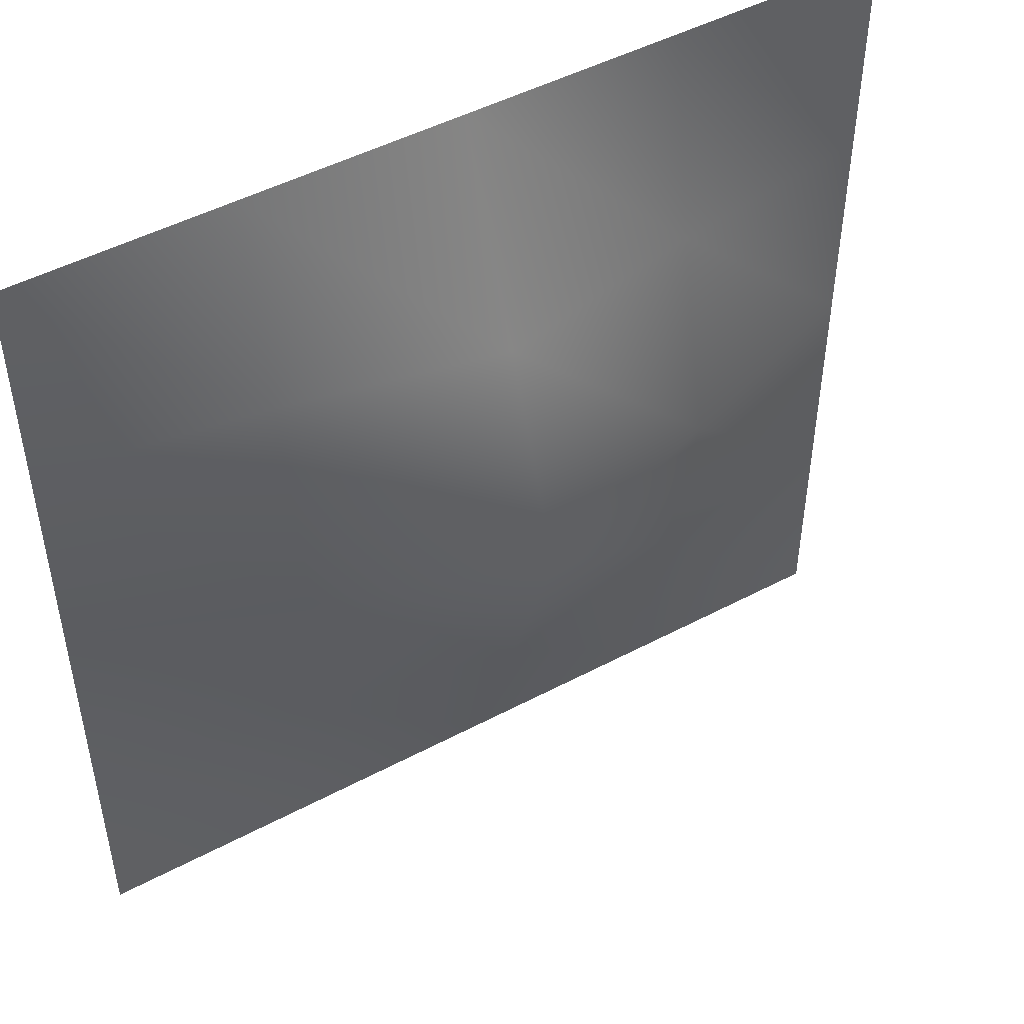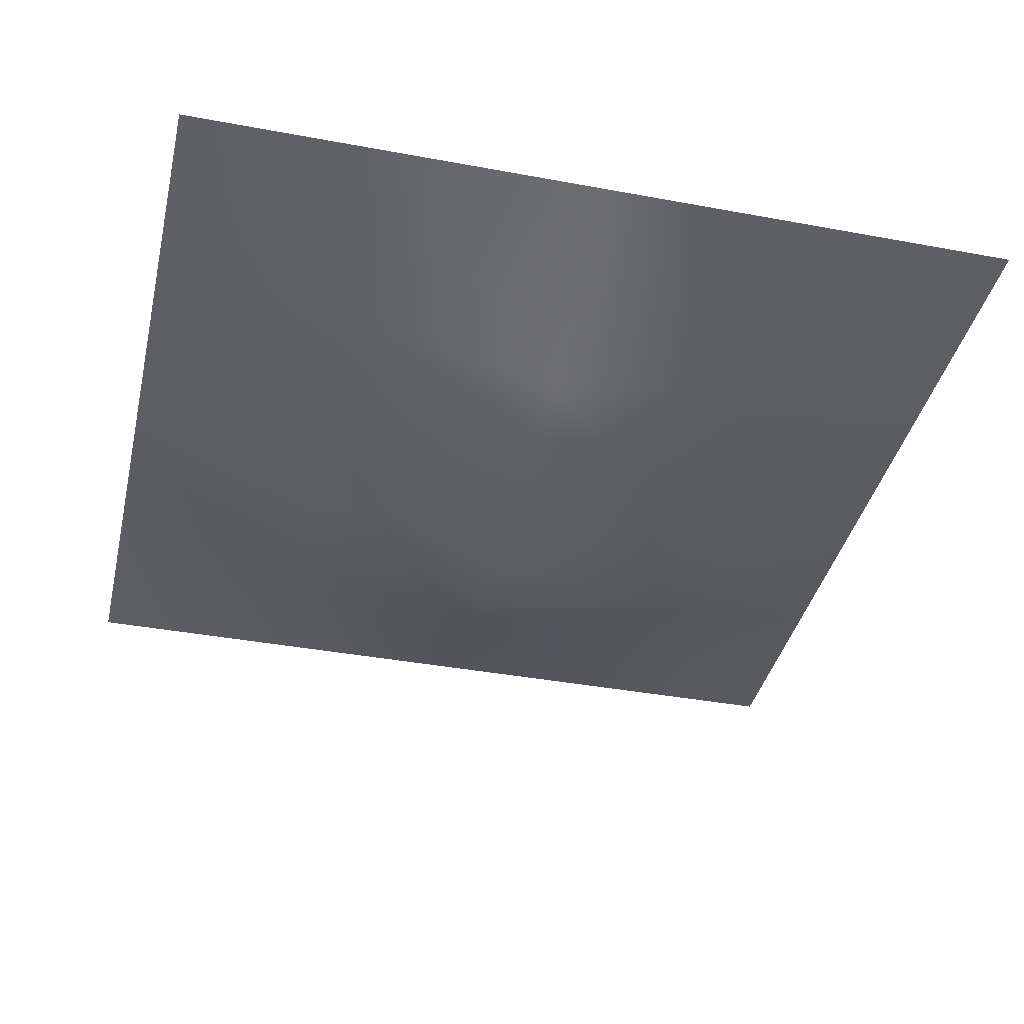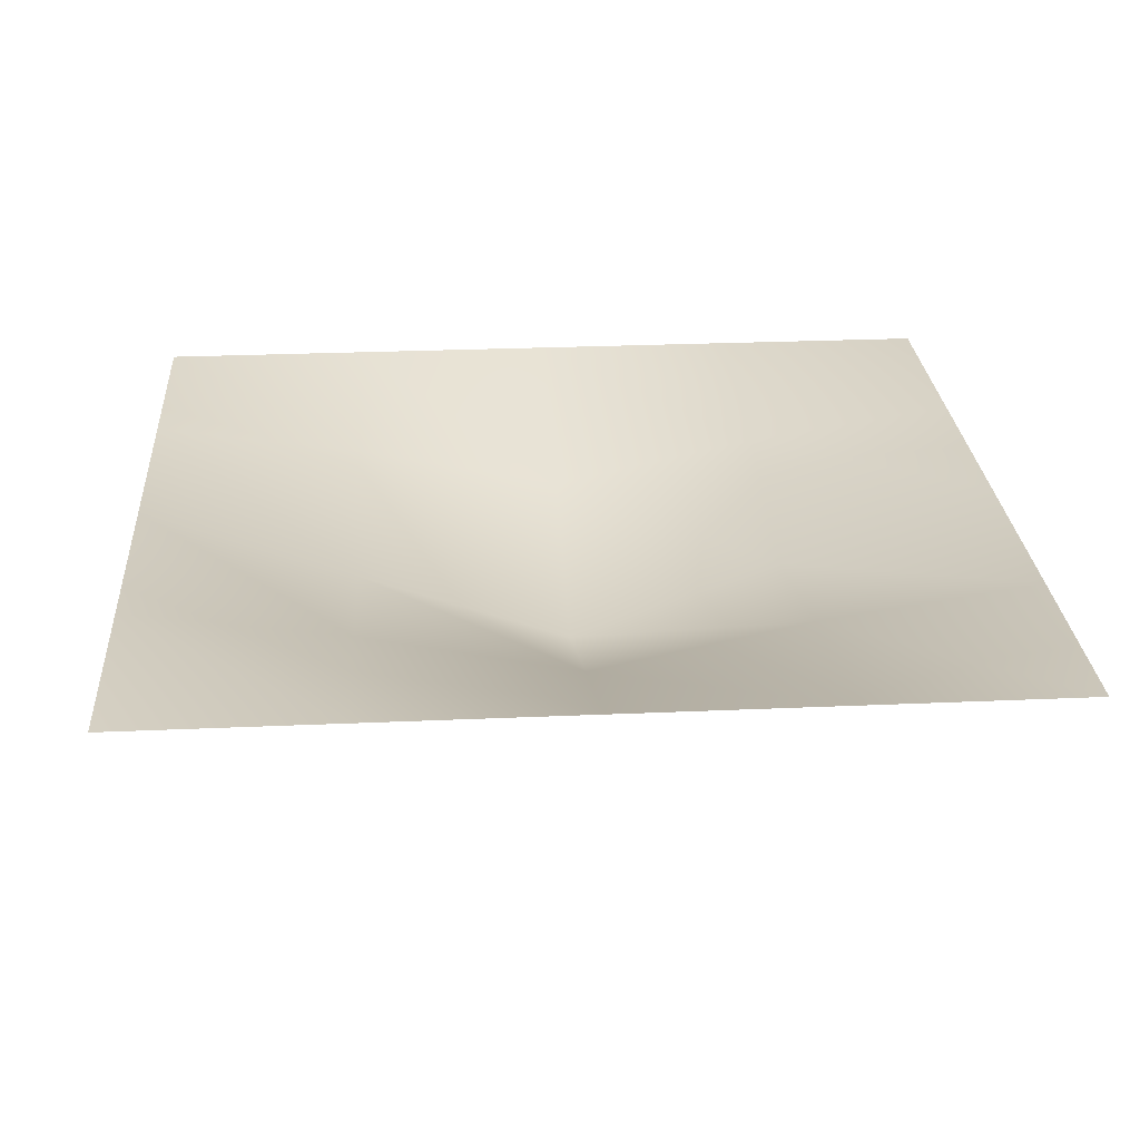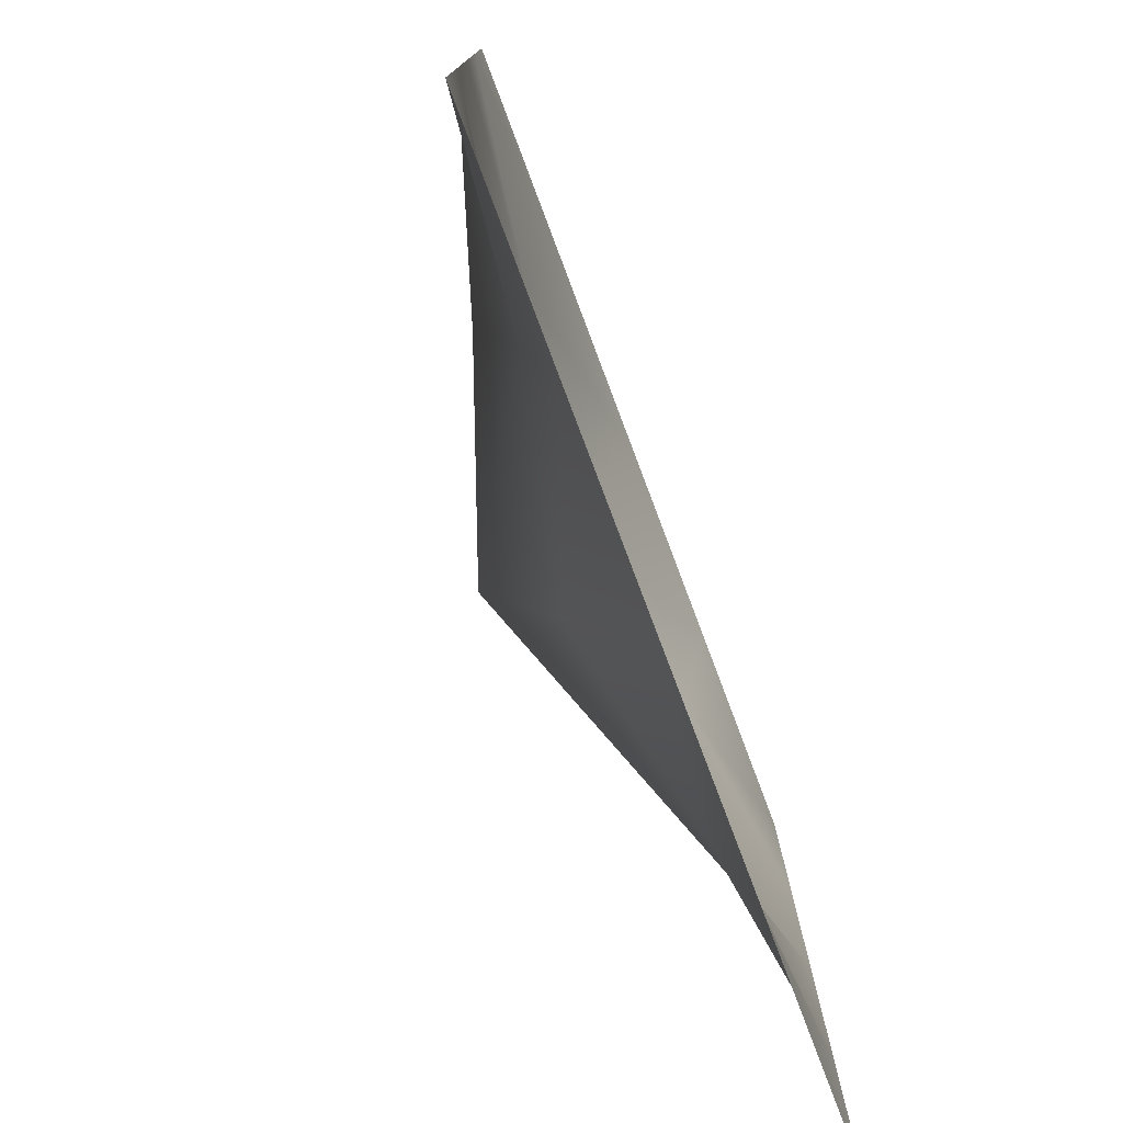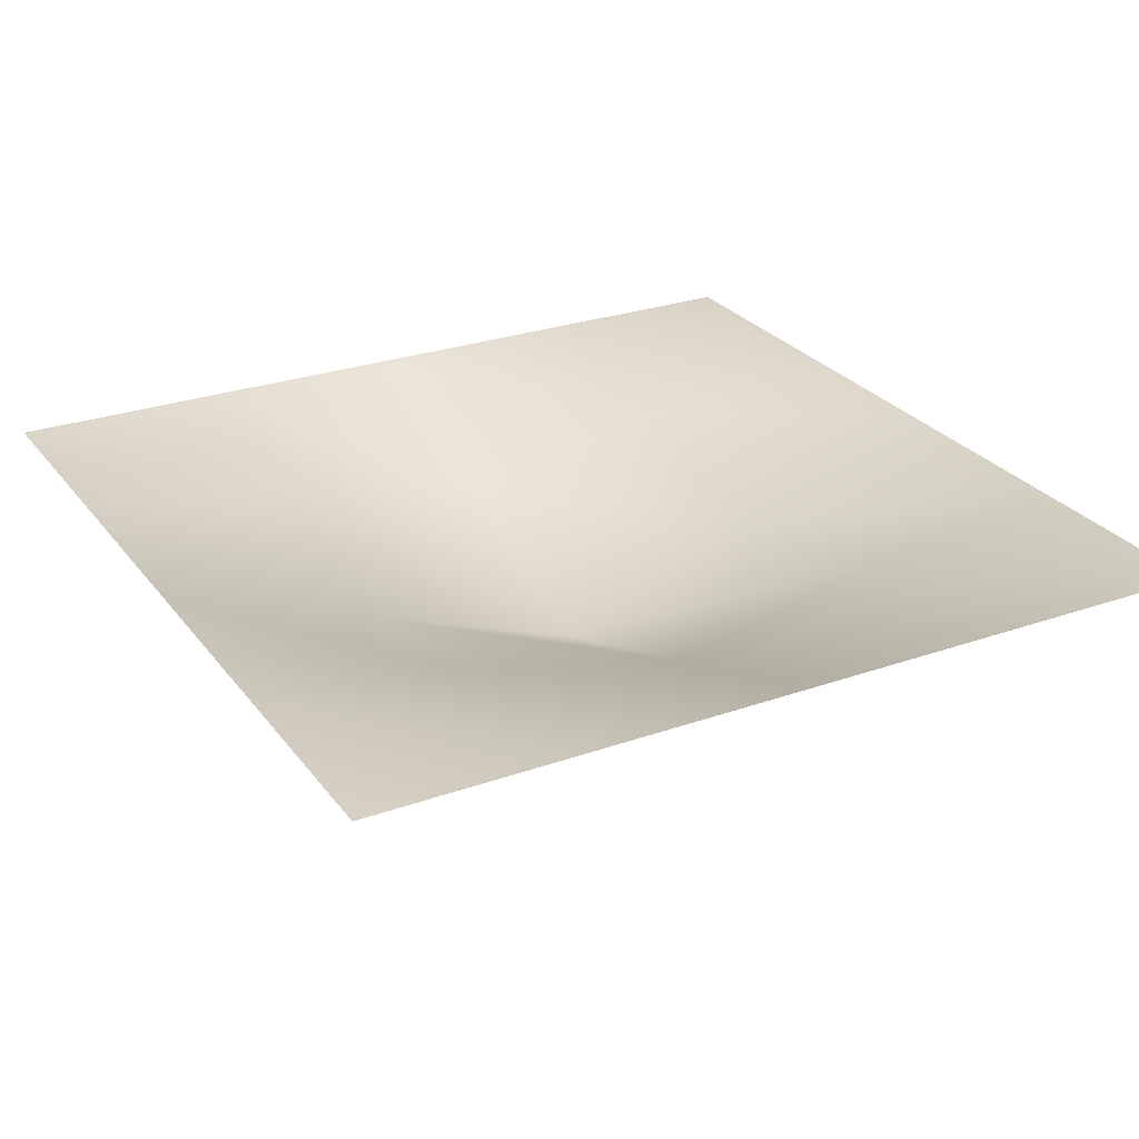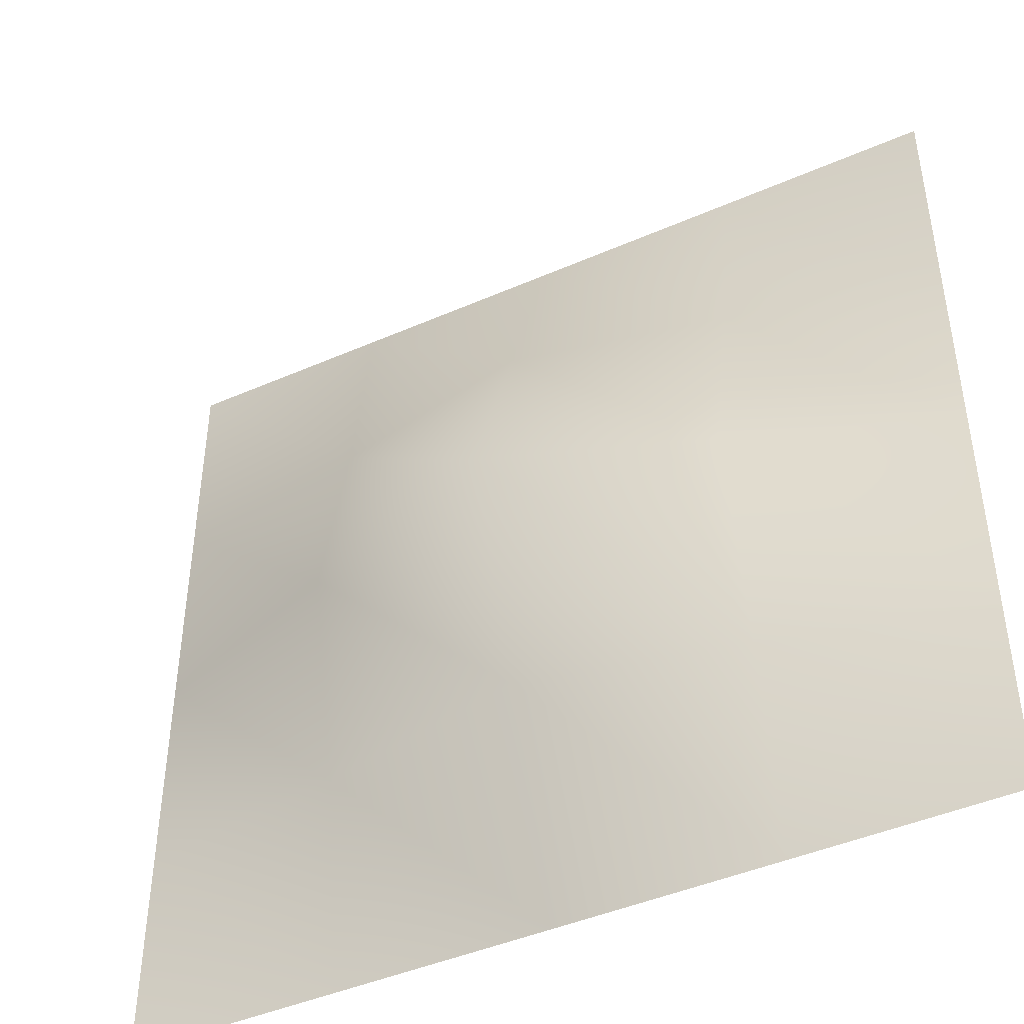
<metadata>
{"format":"obj","ext":"obj","renderer":"f3d","projection":"perspective","resolution":1024,"background":"white","views":[{"elev":48.4,"azim":-30.7,"up":"+Z"},{"elev":-38.8,"azim":-13.1,"up":"+Y"},{"elev":26.4,"azim":86.0,"up":"+Y"},{"elev":-78.0,"azim":110.7,"up":"+Z"},{"elev":27.1,"azim":61.2,"up":"+Y"},{"elev":-44.3,"azim":27.1,"up":"+Z"}]}
</metadata>
<code>
g whirlpool__AI
v 105.4 42.26 -111.2
v 55.36 42.26 -111.2
v 55.36 34.79 -61.18
v 105.4 42.26 -61.18
v 5.359 42.26 -111.2
v 5.359 24.21 -61.18
v -44.64 42.26 -111.2
v -44.64 34.79 -61.18
v -94.64 42.26 -111.2
v -94.64 42.26 -61.18
v 55.36 24.21 -11.18
v 105.4 42.26 -11.18
v 5.359 6.161 -11.18
v -44.64 24.21 -11.18
v -94.64 42.26 -11.18
v 55.36 34.79 38.82
v 105.4 42.26 38.82
v 5.359 24.21 38.82
v -44.64 34.79 38.82
v -94.64 42.26 38.82
v 55.36 42.26 88.82
v 105.4 42.26 88.82
v 5.359 42.26 88.82
v -44.64 42.26 88.82
v -94.64 42.26 88.82
f 10 7 9
f 7 10 8
f 15 8 10
f 8 15 14
f 20 14 15
f 14 20 19
f 25 19 20
f 19 25 24
f 8 5 7
f 5 8 6
f 14 6 8
f 6 14 13
f 19 13 14
f 13 19 18
f 24 18 19
f 18 24 23
f 16 23 21
f 23 16 18
f 11 18 16
f 18 11 13
f 3 13 11
f 13 3 6
f 2 6 3
f 6 2 5
f 17 21 22
f 21 17 16
f 12 16 17
f 16 12 11
f 4 11 12
f 11 4 3
f 1 3 4
f 3 1 2

</code>
